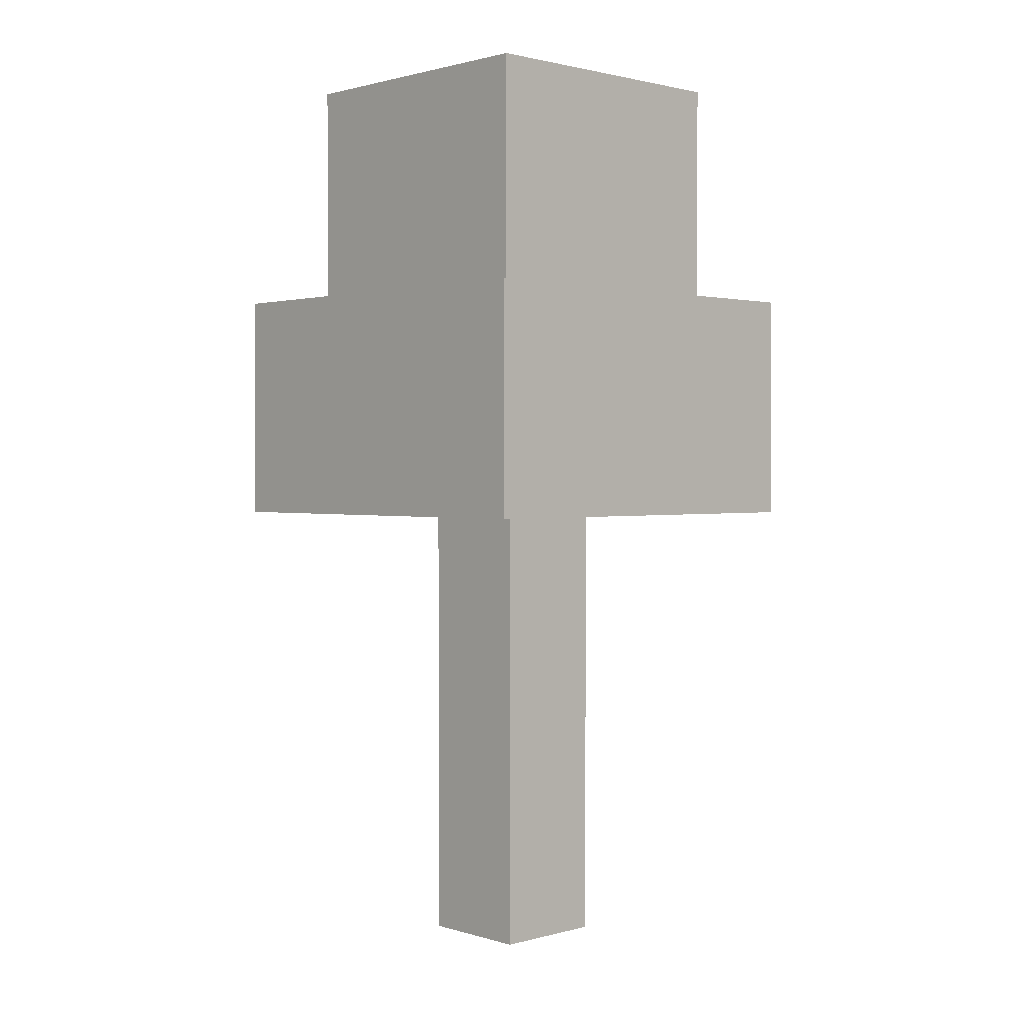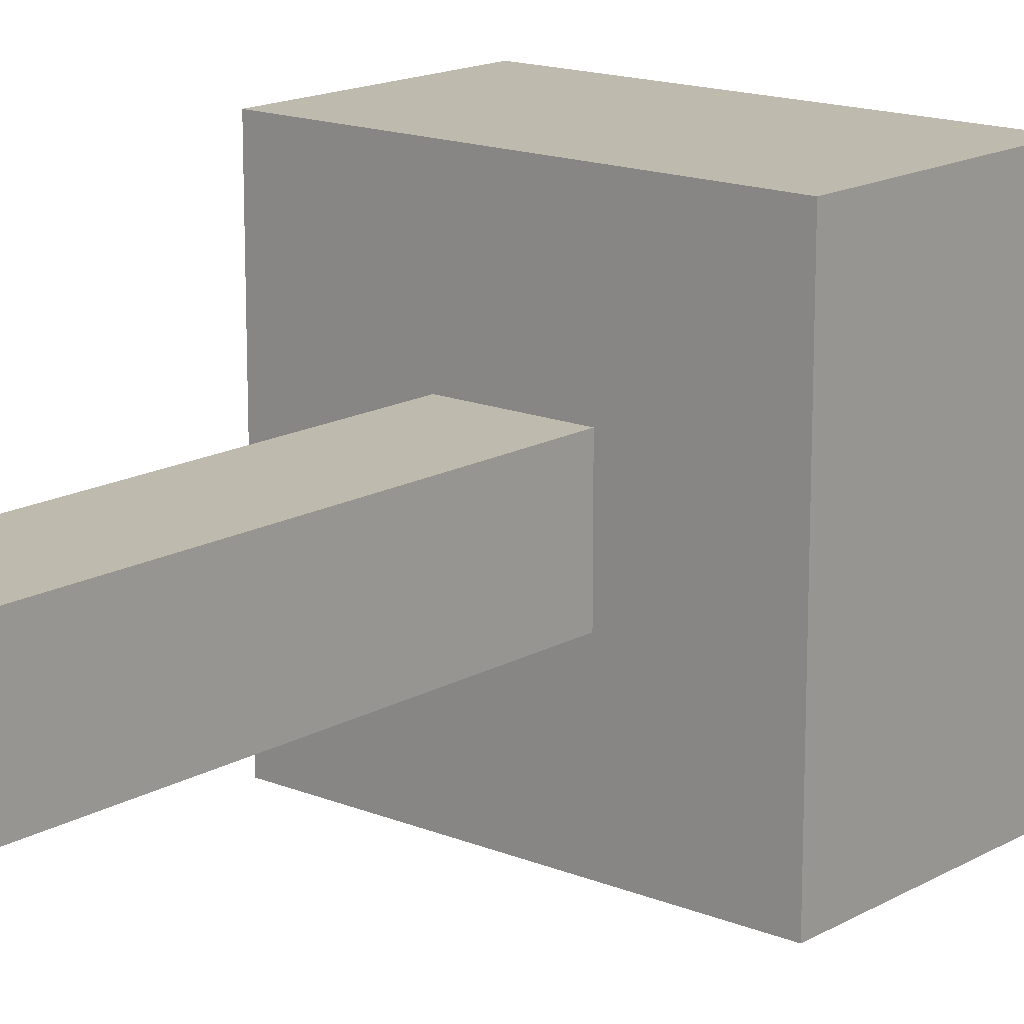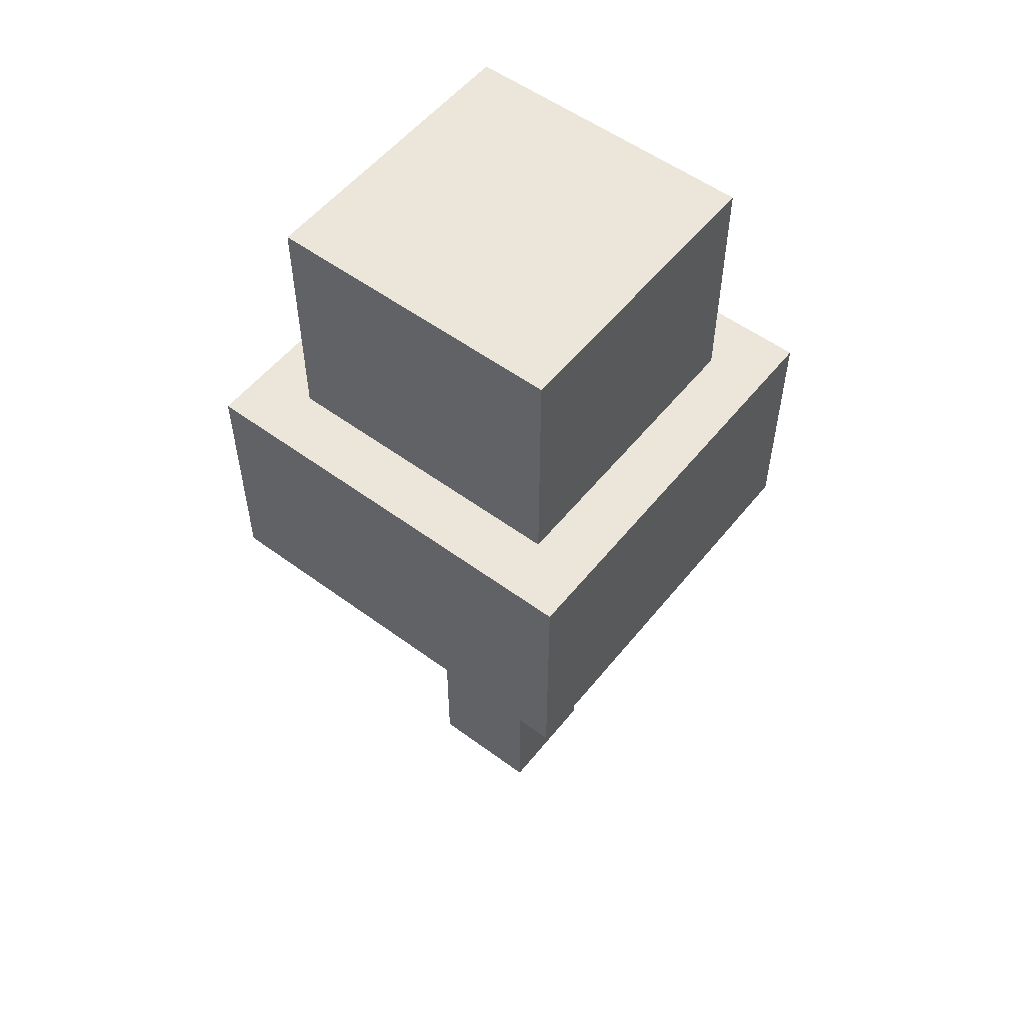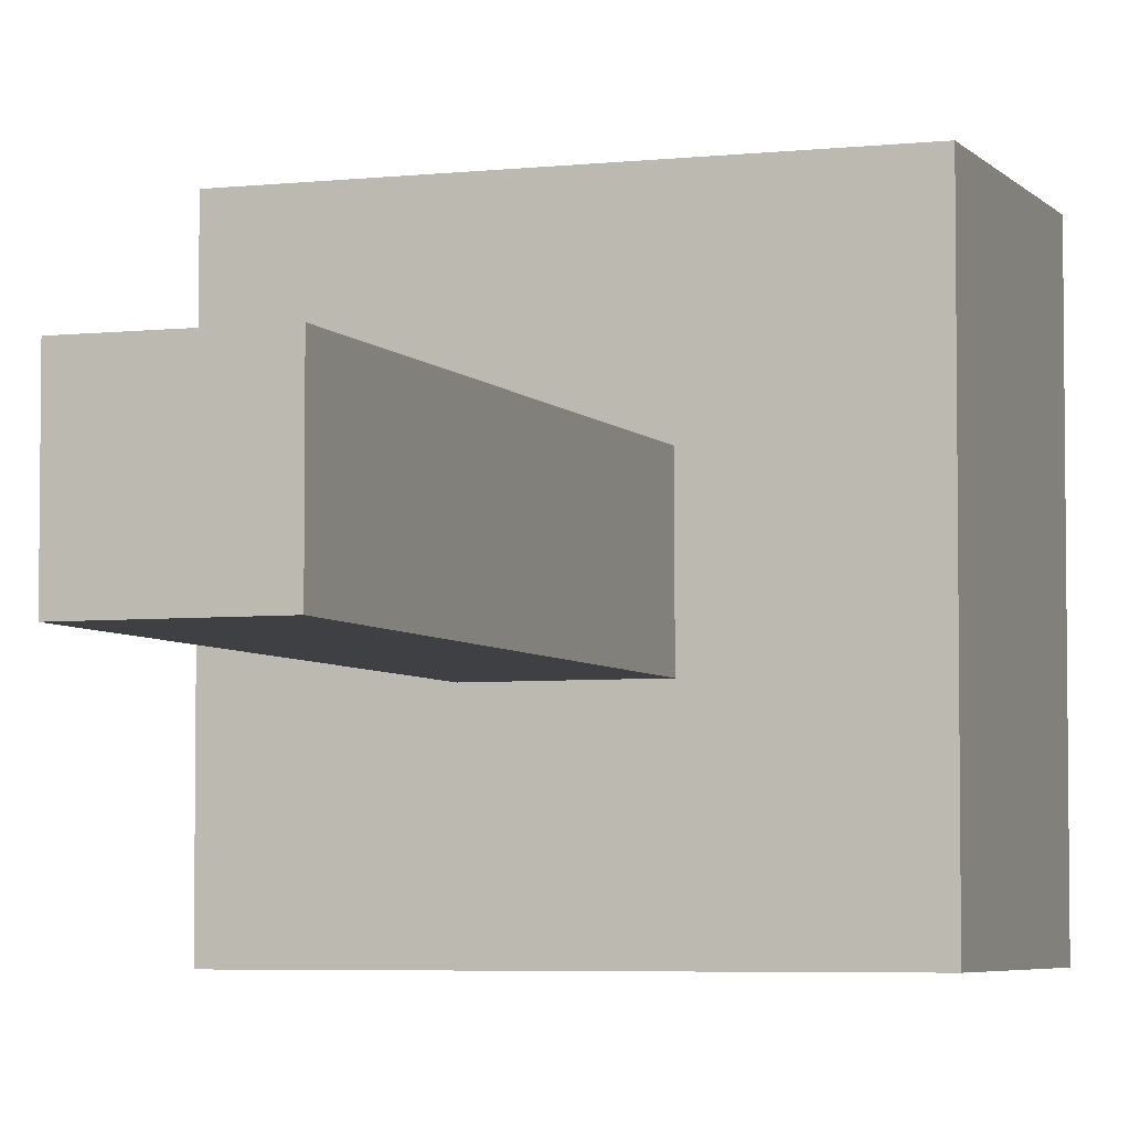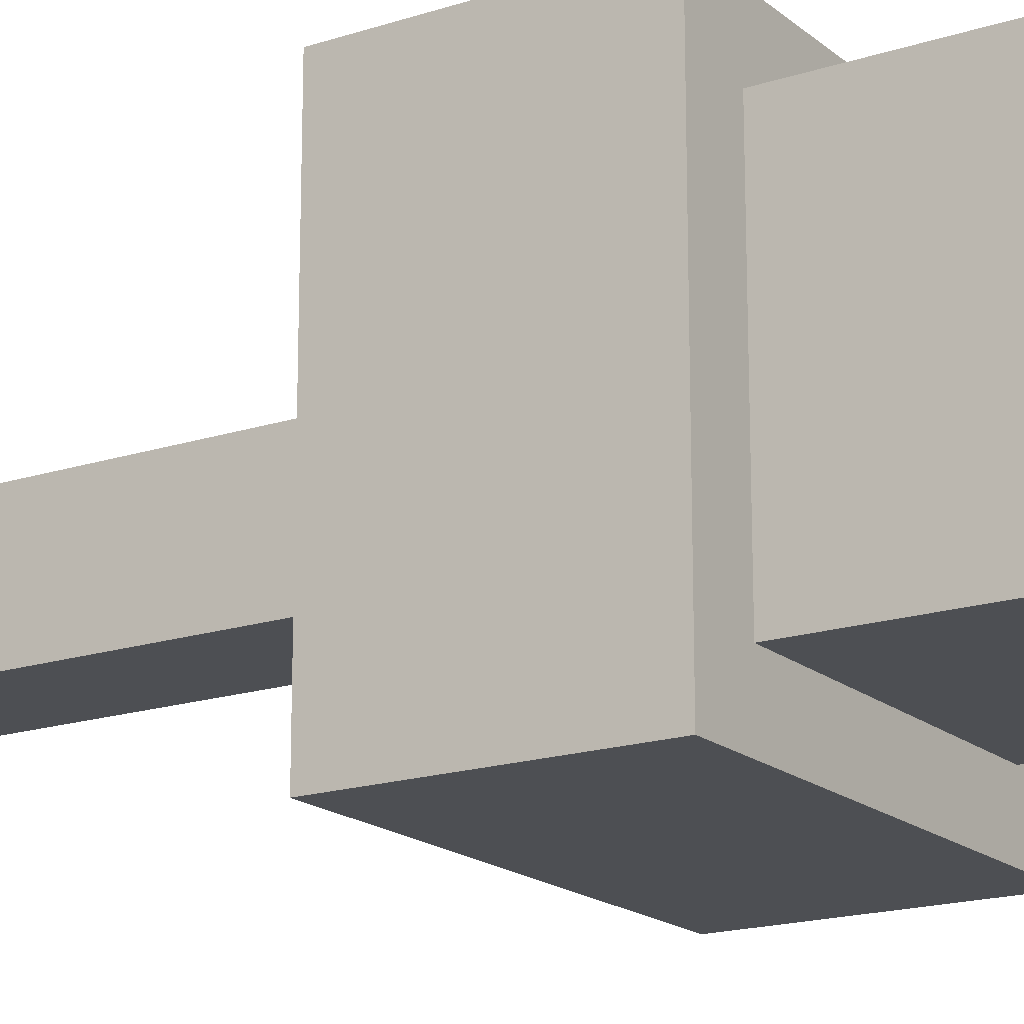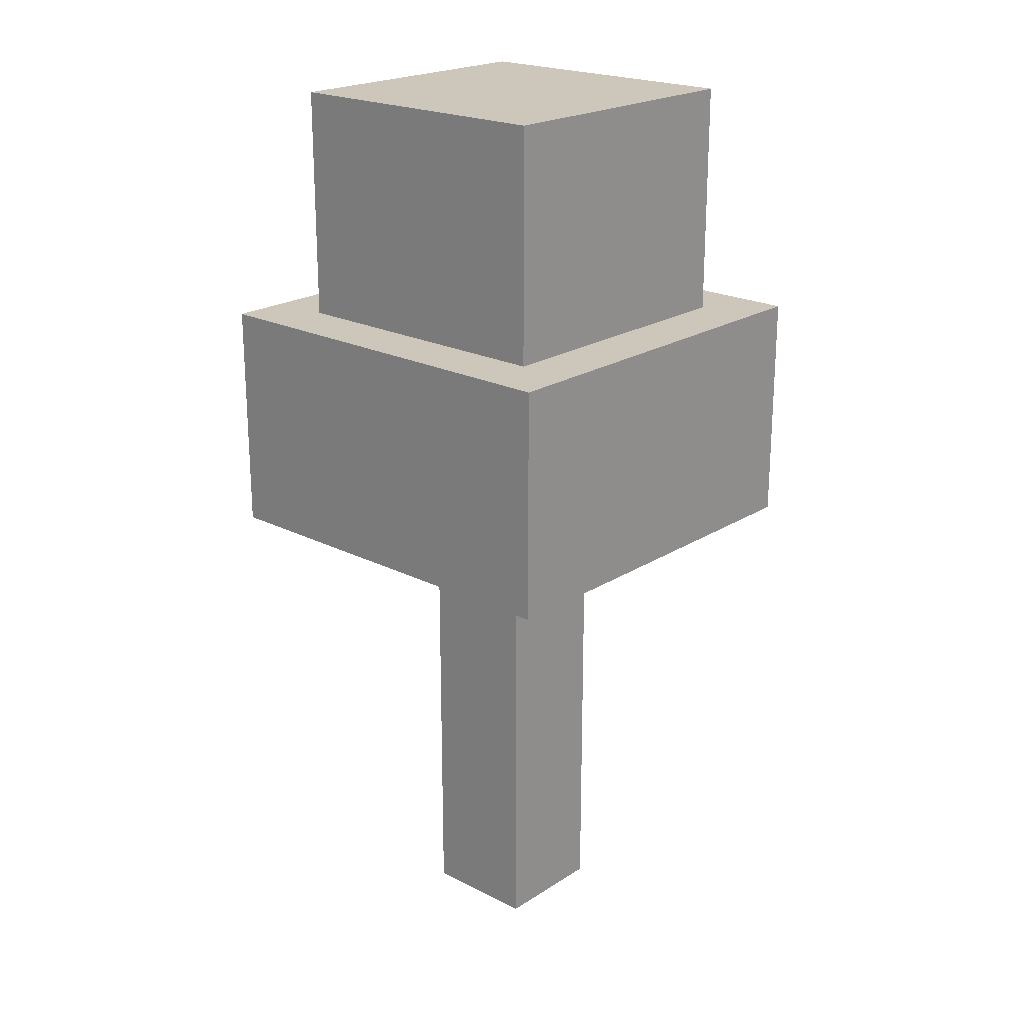
<metadata>
{"format":"obj","ext":"obj","renderer":"f3d","projection":"perspective","resolution":1024,"background":"white","views":[{"elev":1.4,"azim":46.6,"up":"+Y"},{"elev":15.7,"azim":40.4,"up":"+Z"},{"elev":54.5,"azim":-142.0,"up":"+Y"},{"elev":-4.8,"azim":19.8,"up":"+Z"},{"elev":-17.7,"azim":122.8,"up":"+Z"},{"elev":21.5,"azim":-138.1,"up":"+Y"}]}
</metadata>
<code>
g Mesh1 Model
v 1500 0 500
v -500 0 500
v -500 0 -1500
v 1500 0 -1500
f 1 2 3 4
v 1500 8000 500
v -500 8000 500
f 2 1 5 6
v 1500 8000 -1500
f 1 4 7 5
v -500 8000 -1500
f 4 3 8 7
f 3 2 6 8
v -3000 8000 3000
f 6 9 8
v 4000 8000 3000
f 9 6 10
f 10 6 5
v 4000 8000 -4000
f 10 5 11
f 7 11 5
f 8 11 7
v -3000 8000 -4000
f 8 12 11
f 12 8 9
v -3000 12000 3000
v -3000 12000 -4000
f 12 9 13 14
v 4000 12000 3000
f 9 10 15 13
v 4000 12000 -4000
f 10 11 16 15
f 11 12 14 16
v -2000 12000 -3000
f 14 17 16
v -2000 12000 2000
f 17 14 18
f 13 18 14
f 18 13 15
v 3000 12000 2000
f 18 15 19
v 3000 12000 -3000
f 19 15 20
f 16 20 15
f 16 17 20
v -2000 16000 -3000
v 3000 16000 -3000
f 20 17 21 22
v -2000 16000 2000
f 17 18 23 21
v 3000 16000 2000
f 18 19 24 23
f 19 20 22 24
f 21 23 24 22

</code>
